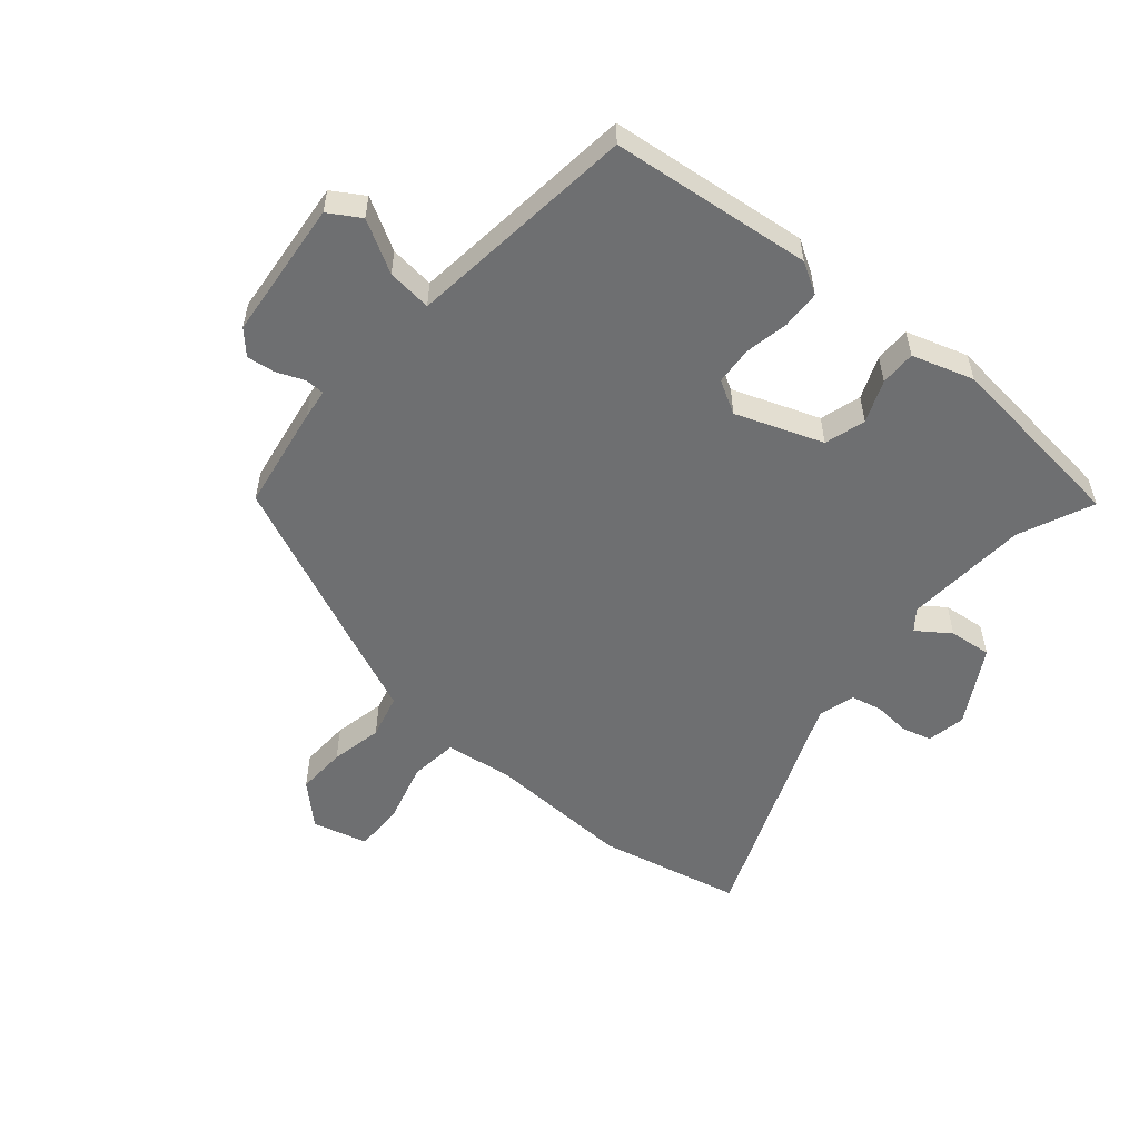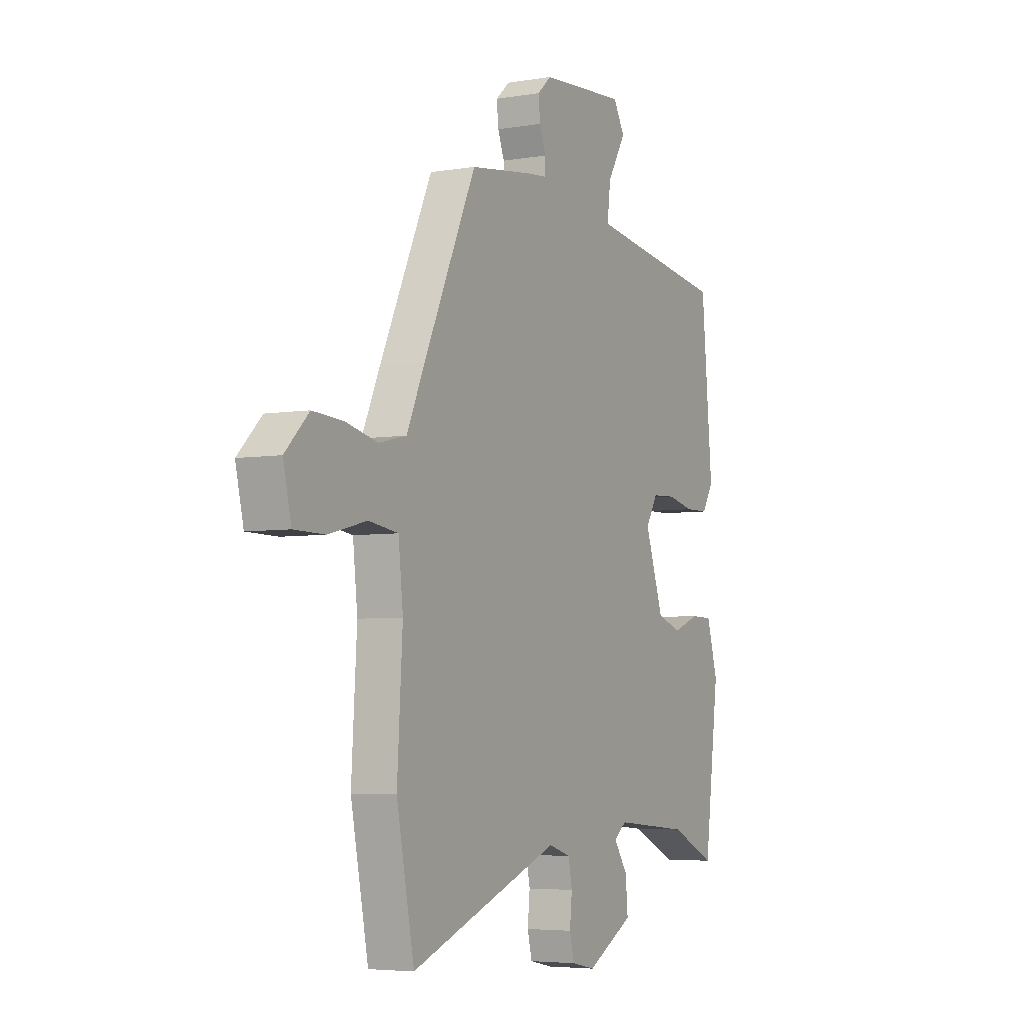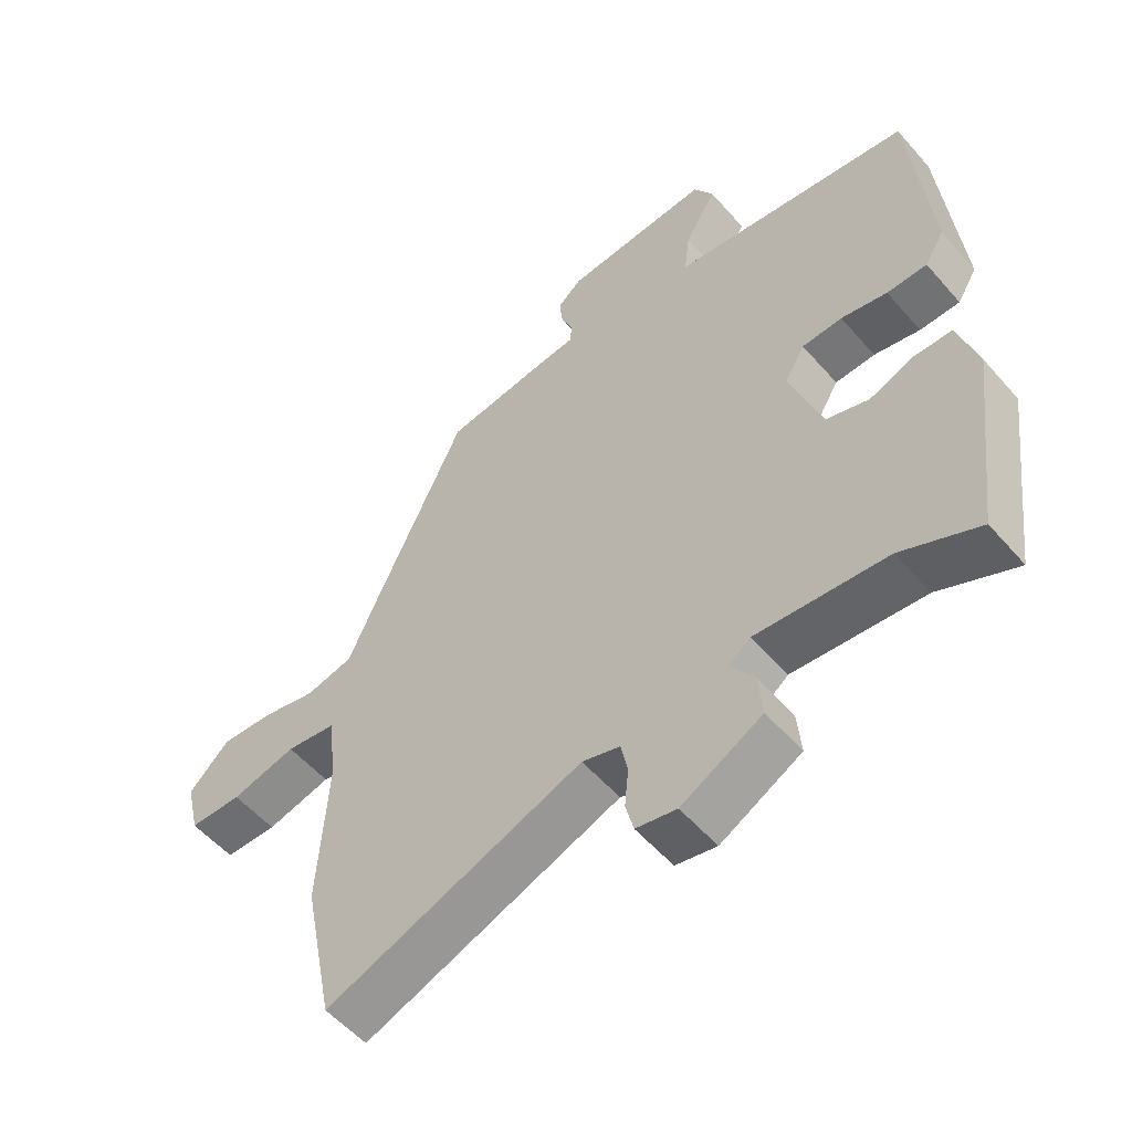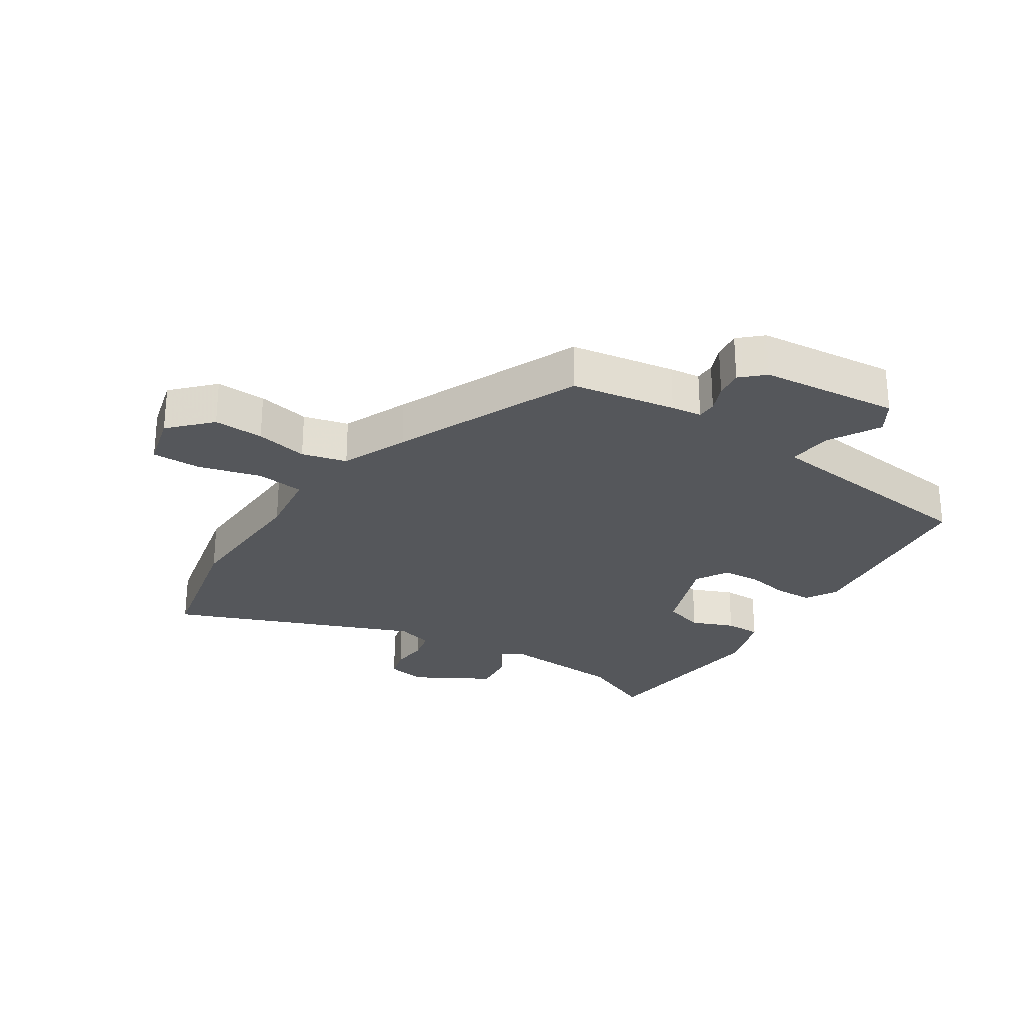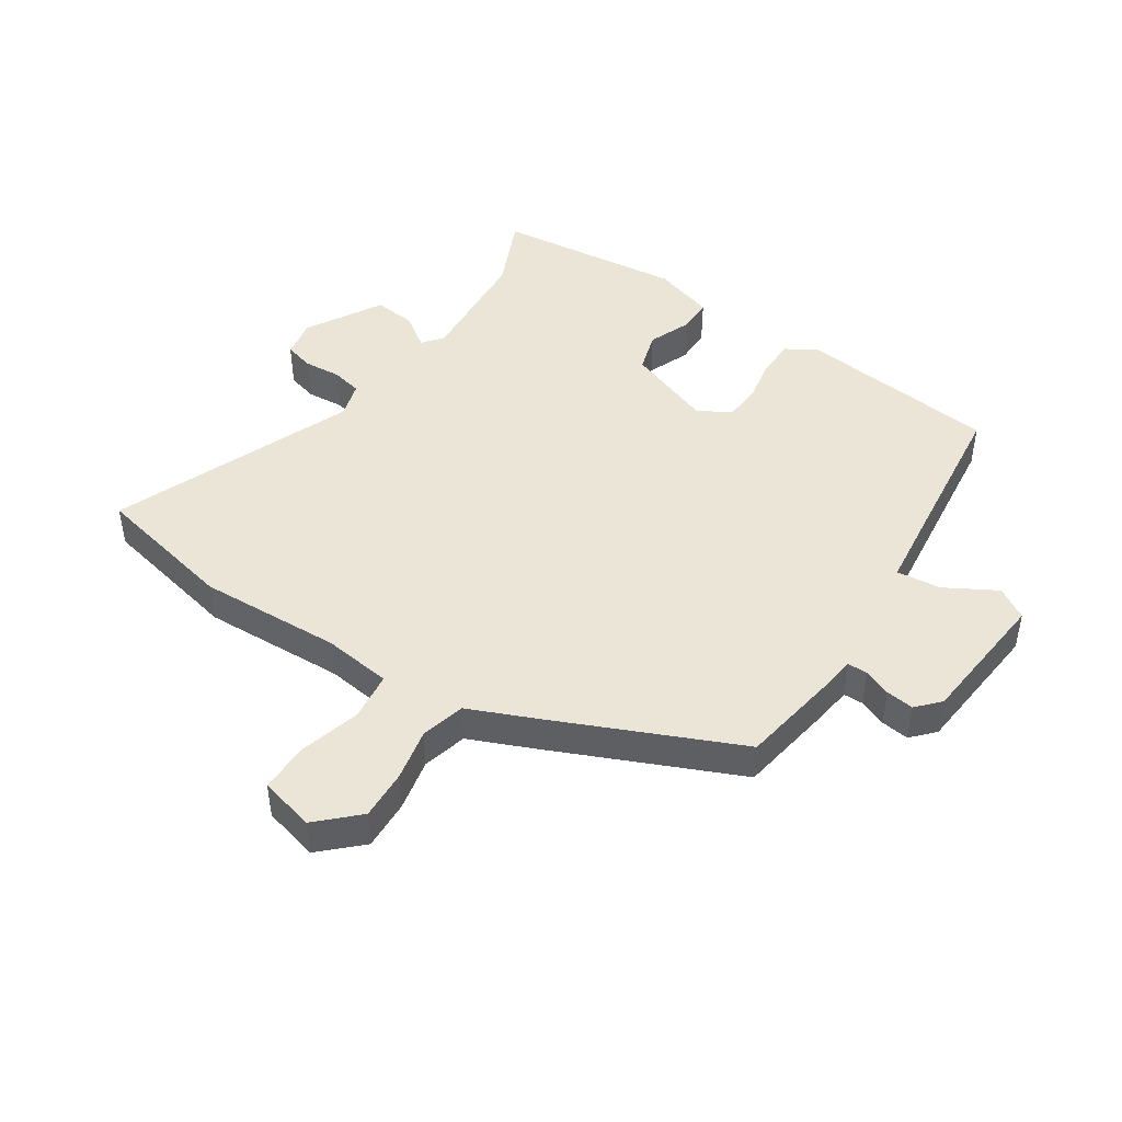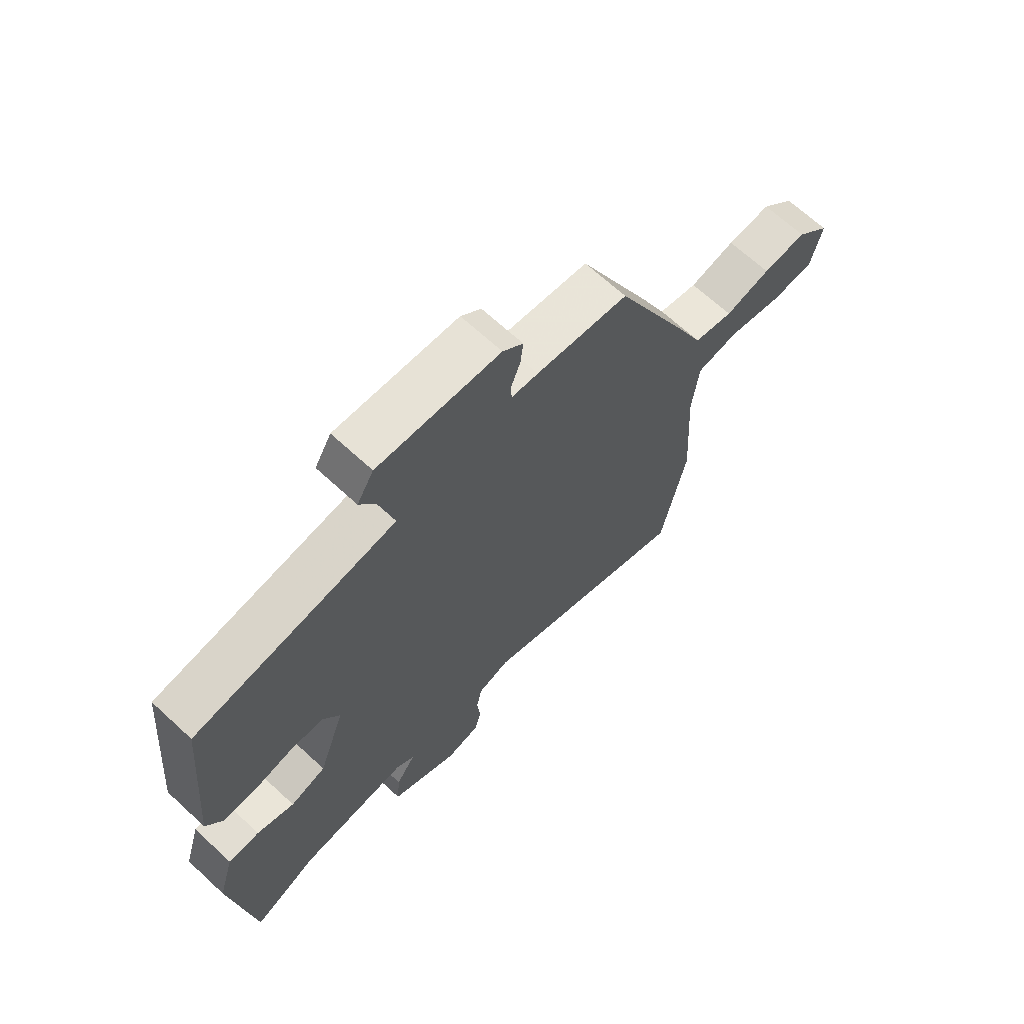
<metadata>
{"format":"obj","ext":"obj","renderer":"f3d","projection":"perspective","resolution":1024,"background":"white","views":[{"elev":-54.6,"azim":50.9,"up":"+Y"},{"elev":-5.0,"azim":-62.0,"up":"+Z"},{"elev":-54.9,"azim":40.2,"up":"+Z"},{"elev":-27.0,"azim":-31.7,"up":"+Y"},{"elev":45.6,"azim":-55.4,"up":"+Y"},{"elev":67.3,"azim":132.8,"up":"+Z"}]}
</metadata>
<code>
v 0.484 0.07 -0.526
v 0.366 0.07 -0.471
v 0.167 0.07 -0.453
v 0.134 0.07 -0.478
v 0.17 0.07 -0.531
v 0.176 0.07 -0.599
v 0.053 0.07 -0.666
v -0.009 0.07 -0.653
v -0.021 0.07 -0.605
v -0.015 0.07 -0.546
v -0.025 0.07 -0.496
v -0.083 0.07 -0.478
v -0.475 0.07 -0.626
v -0.521 0.07 -0.395
v -0.507 0.07 -0.165
v -0.519 0.07 -0.055
v -0.596 0.07 -0.044
v -0.695 0.07 -0.069
v -0.775 0.07 -0.068
v -0.796 0.07 0.021
v -0.734 0.07 0.083
v -0.654 0.07 0.078
v -0.571 0.07 0.059
v -0.499 0.07 0.076
v -0.452 0.07 0.18
v -0.315 0.07 0.474
v -0.147 0.07 0.498
v -0.098 0.07 0.503
v -0.097 0.07 0.535
v -0.114 0.07 0.579
v -0.119 0.07 0.624
v -0.082 0.07 0.657
v 0.141 0.07 0.674
v 0.171 0.07 0.623
v 0.123 0.07 0.542
v 0.114 0.07 0.471
v 0.259 0.07 0.451
v 0.48 0.07 0.421
v 0.509 0.07 0.1
v 0.479 0.07 0.051
v 0.418 0.07 0.05
v 0.348 0.07 0.065
v 0.287 0.07 0.062
v 0.256 0.07 0.01
v 0.304 0.07 -0.13
v 0.369 0.07 -0.151
v 0.437 0.07 -0.125
v 0.494 0.07 -0.126
v 0.523 0.07 -0.225
v 0.484 0 -0.526
v 0.366 0 -0.471
v 0.167 0 -0.453
v 0.134 0 -0.478
v 0.17 0 -0.531
v 0.176 0 -0.599
v 0.053 0 -0.666
v -0.009 0 -0.653
v -0.021 0 -0.605
v -0.015 0 -0.546
v -0.025 0 -0.496
v -0.083 0 -0.478
v -0.475 0 -0.626
v -0.521 0 -0.395
v -0.507 0 -0.165
v -0.519 0 -0.055
v -0.596 0 -0.044
v -0.695 0 -0.069
v -0.775 0 -0.068
v -0.796 0 0.021
v -0.734 0 0.083
v -0.654 0 0.078
v -0.571 0 0.059
v -0.499 0 0.076
v -0.452 0 0.18
v -0.315 0 0.474
v -0.147 0 0.498
v -0.098 0 0.503
v -0.097 0 0.535
v -0.114 0 0.579
v -0.119 0 0.624
v -0.082 0 0.657
v 0.141 0 0.674
v 0.171 0 0.623
v 0.123 0 0.542
v 0.114 0 0.471
v 0.259 0 0.451
v 0.48 0 0.421
v 0.509 0 0.1
v 0.479 0 0.051
v 0.418 0 0.05
v 0.348 0 0.065
v 0.287 0 0.062
v 0.256 0 0.01
v 0.304 0 -0.13
v 0.369 0 -0.151
v 0.437 0 -0.125
v 0.494 0 -0.126
v 0.523 0 -0.225
f 49 1 2
f 48 49 2
f 47 48 2
f 46 47 2
f 45 46 2 3
f 44 45 3 4
f 40 41 42
f 39 40 42
f 38 39 42
f 37 38 42
f 36 37 42 43
f 33 34 35
f 32 33 35
f 31 32 35
f 30 31 35
f 29 30 35
f 28 29 35 36
f 36 43 44
f 28 36 44
f 27 28 44
f 26 27 44
f 25 26 44
f 24 25 44
f 21 22 23
f 20 21 23
f 19 20 23
f 18 19 23
f 17 18 23
f 23 24 44
f 17 23 44
f 16 17 44
f 12 13 14 15
f 16 44 4
f 15 16 4
f 12 15 4
f 11 12 4
f 7 8 9 10
f 7 10 11
f 6 7 11
f 5 6 11
f 4 5 11
f 51 50 98
f 51 98 97
f 51 97 96
f 51 96 95
f 52 51 95 94
f 53 52 94 93
f 91 90 89
f 91 89 88
f 91 88 87
f 91 87 86
f 92 91 86 85
f 84 83 82
f 84 82 81
f 84 81 80
f 84 80 79
f 84 79 78
f 85 84 78 77
f 93 92 85
f 93 85 77
f 93 77 76
f 93 76 75
f 93 75 74
f 93 74 73
f 72 71 70
f 72 70 69
f 72 69 68
f 72 68 67
f 72 67 66
f 93 73 72
f 93 72 66
f 93 66 65
f 64 63 62 61
f 53 93 65
f 53 65 64
f 53 64 61
f 53 61 60
f 59 58 57 56
f 60 59 56
f 60 56 55
f 60 55 54
f 60 54 53
f 1 50 51 2
f 2 51 52 3
f 3 52 53 4
f 4 53 54 5
f 5 54 55 6
f 6 55 56 7
f 7 56 57 8
f 8 57 58 9
f 9 58 59 10
f 10 59 60 11
f 11 60 61 12
f 12 61 62 13
f 13 62 63 14
f 14 63 64 15
f 15 64 65 16
f 16 65 66 17
f 17 66 67 18
f 18 67 68 19
f 19 68 69 20
f 20 69 70 21
f 21 70 71 22
f 22 71 72 23
f 23 72 73 24
f 24 73 74 25
f 25 74 75 26
f 26 75 76 27
f 27 76 77 28
f 28 77 78 29
f 29 78 79 30
f 30 79 80 31
f 31 80 81 32
f 32 81 82 33
f 33 82 83 34
f 34 83 84 35
f 35 84 85 36
f 36 85 86 37
f 37 86 87 38
f 38 87 88 39
f 39 88 89 40
f 40 89 90 41
f 41 90 91 42
f 42 91 92 43
f 43 92 93 44
f 44 93 94 45
f 45 94 95 46
f 46 95 96 47
f 47 96 97 48
f 48 97 98 49
f 49 98 50 1

</code>
